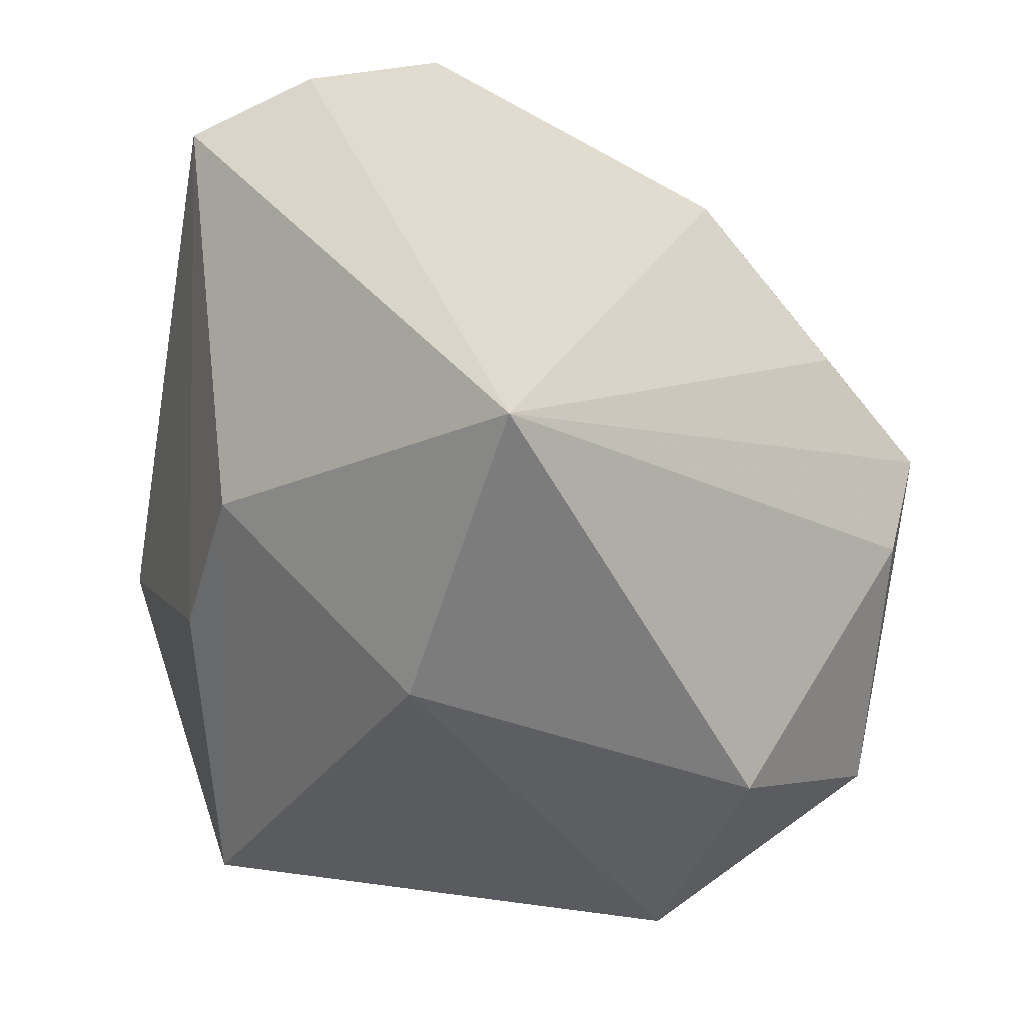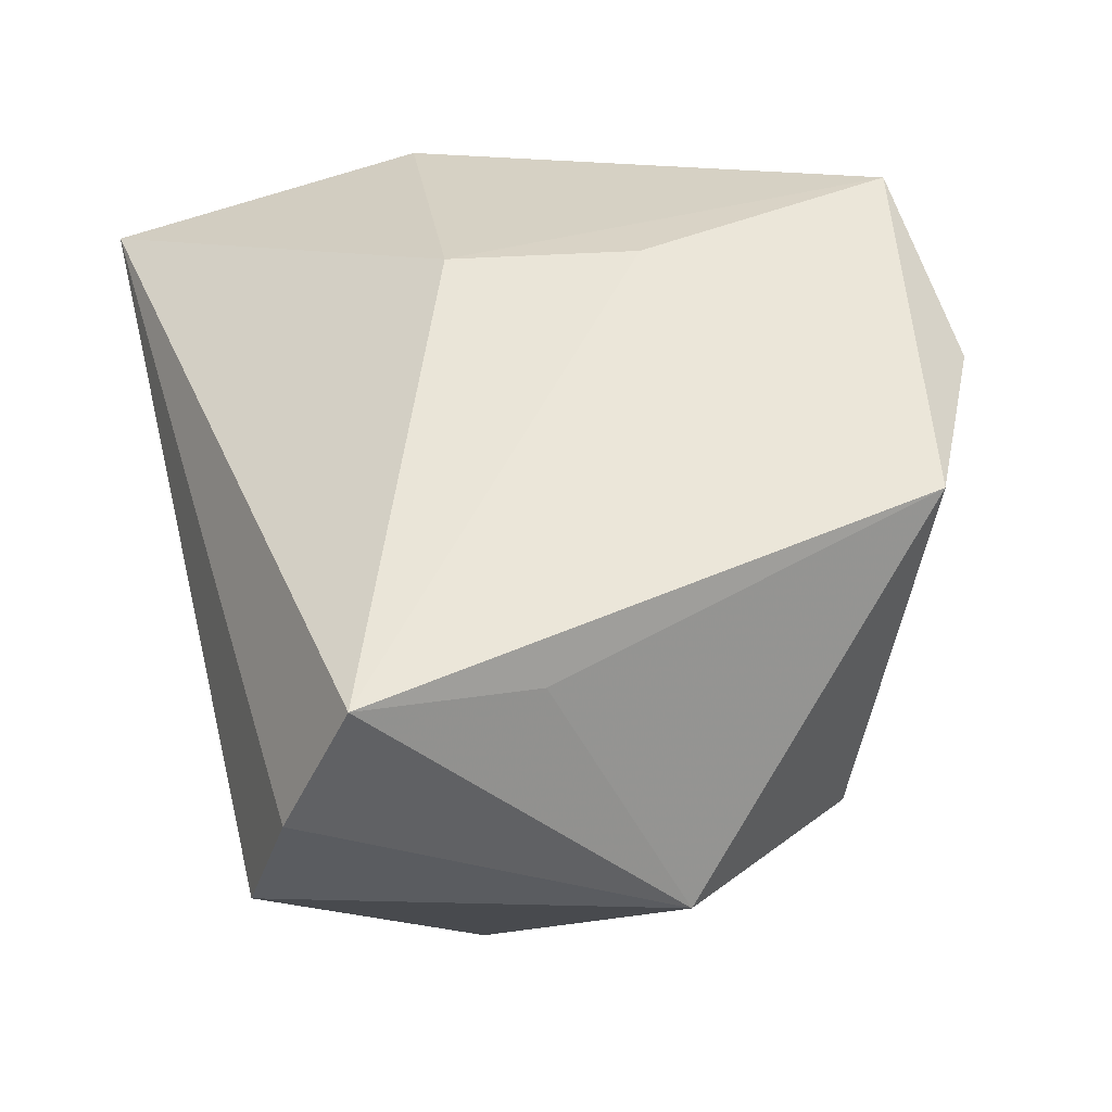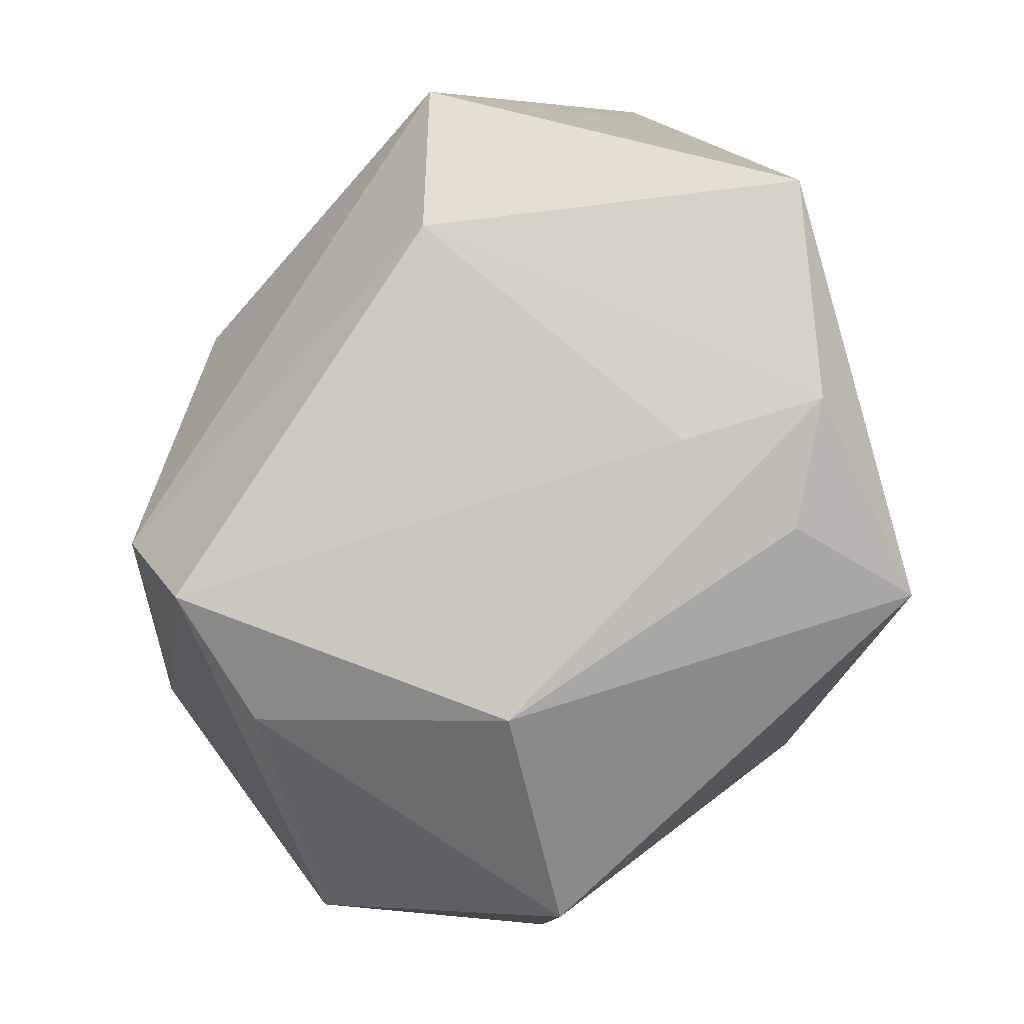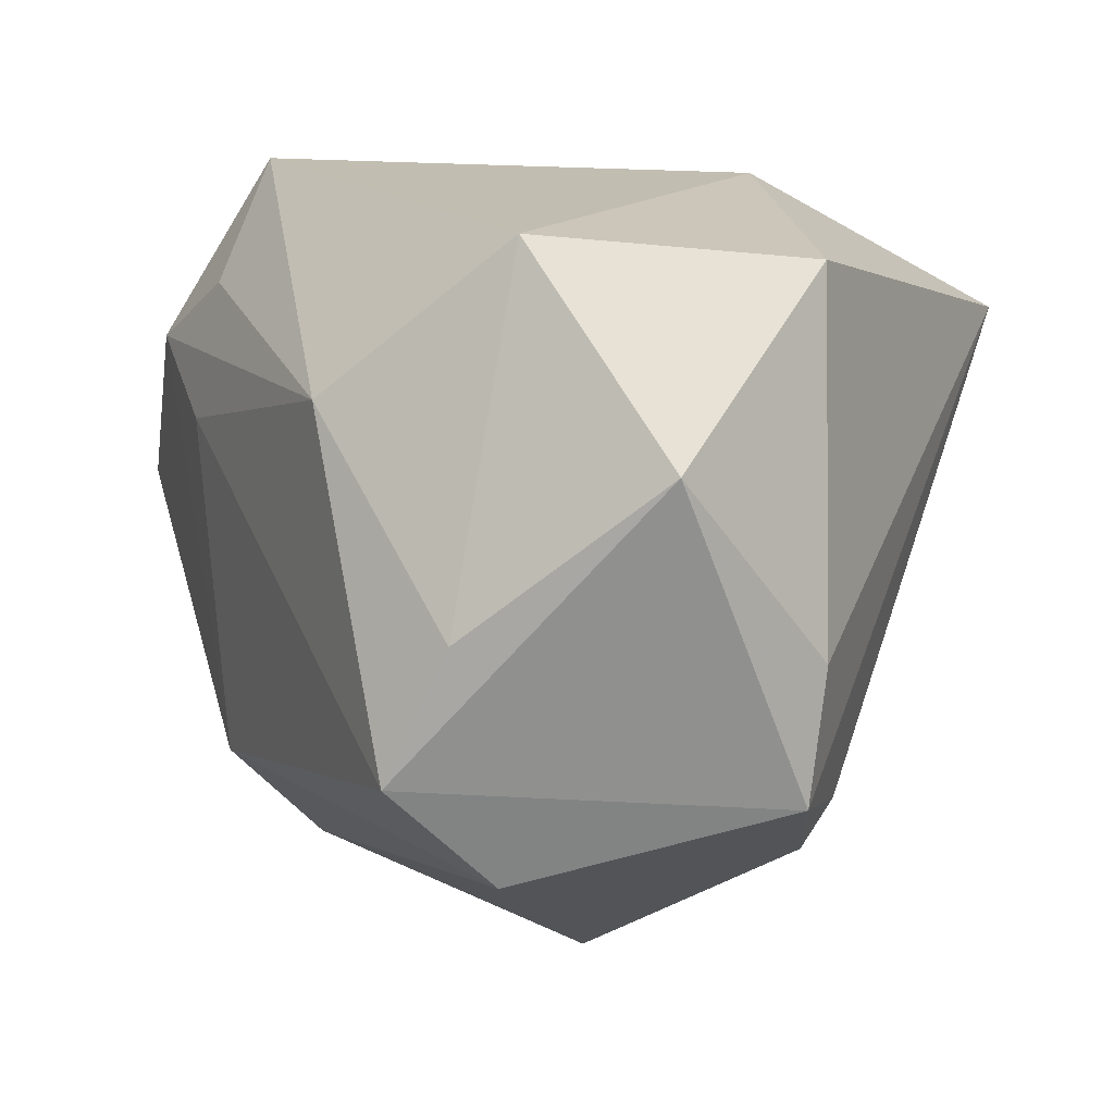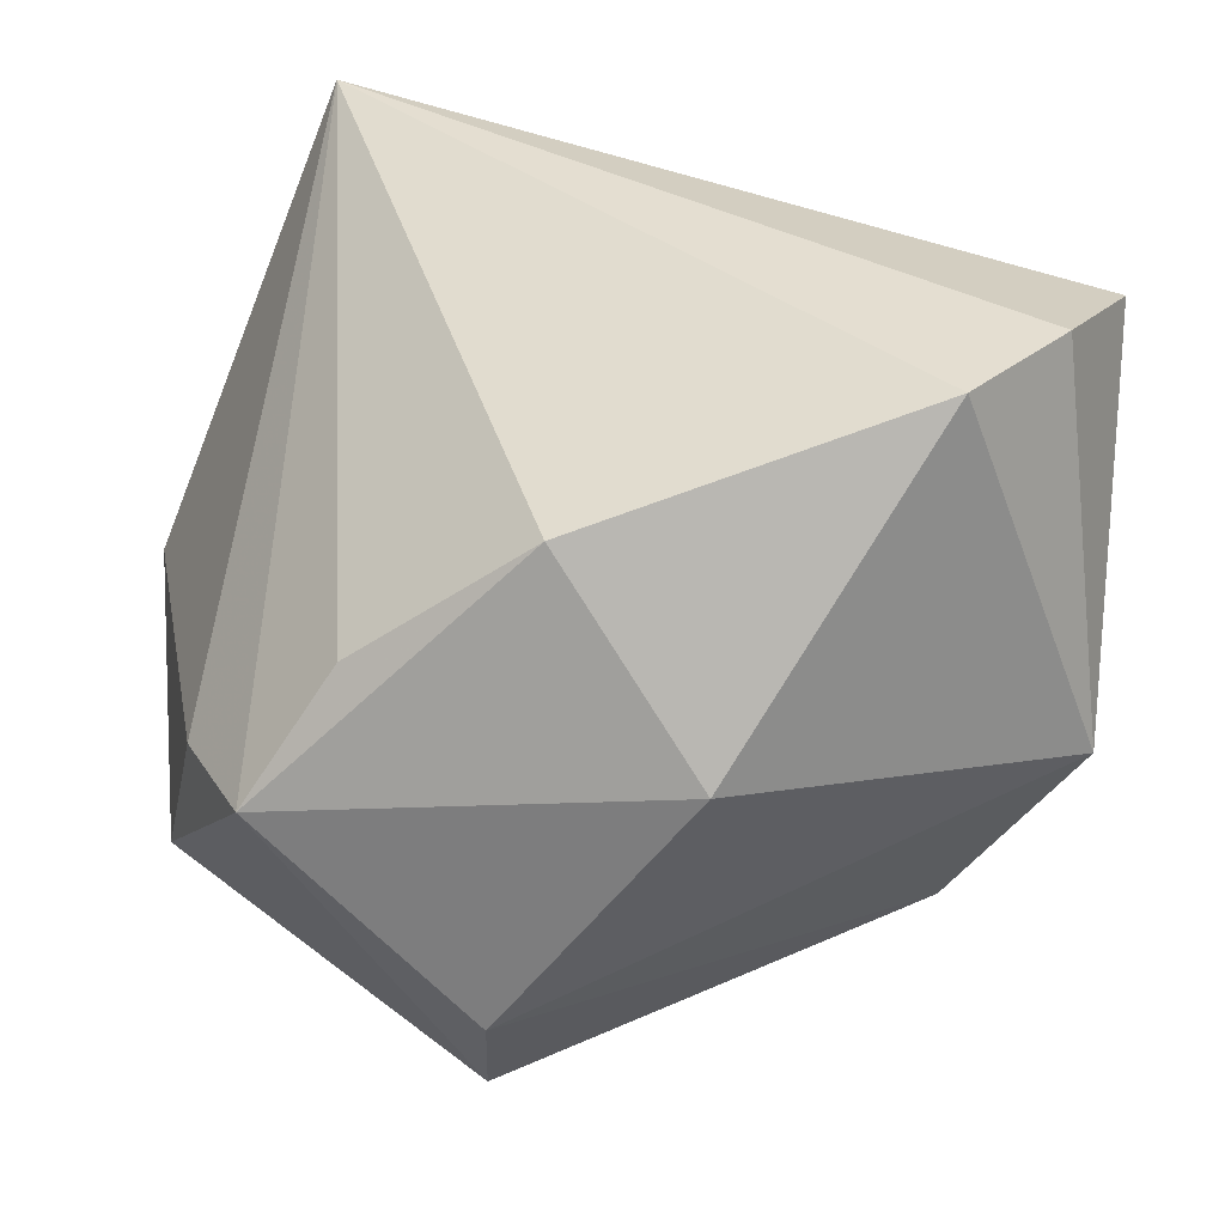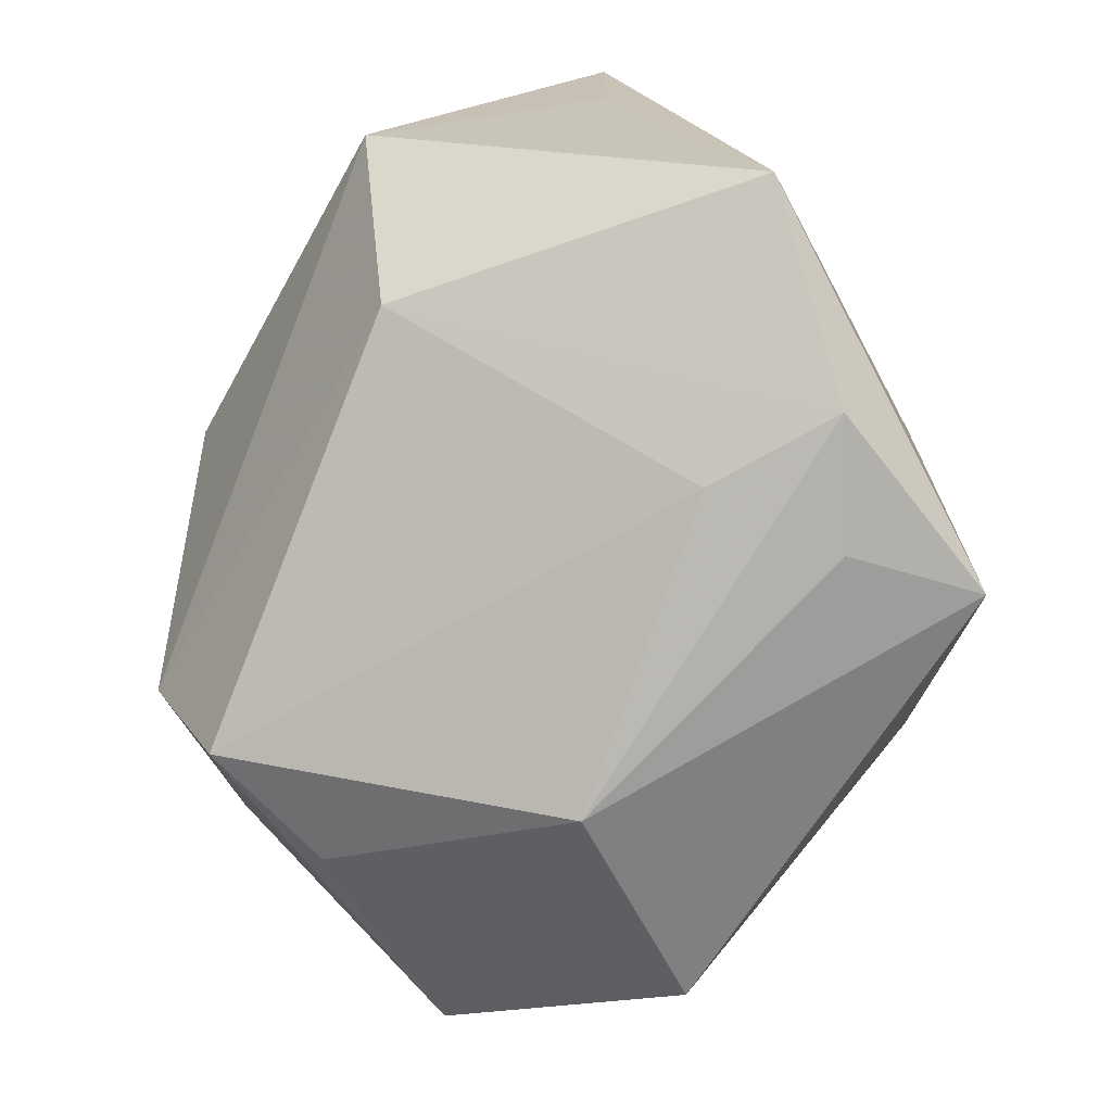
<metadata>
{"format":"obj","ext":"obj","renderer":"f3d","projection":"perspective","resolution":1024,"background":"white","views":[{"elev":34.9,"azim":41.2,"up":"+Y"},{"elev":18.2,"azim":-108.5,"up":"+Z"},{"elev":-77.5,"azim":-104.6,"up":"+Y"},{"elev":-20.2,"azim":50.3,"up":"+Z"},{"elev":38.8,"azim":-178.8,"up":"+Y"},{"elev":-70.9,"azim":-92.1,"up":"+Y"}]}
</metadata>
<code>
v -0.008776 0.01108 -0.04338
v 0.02572 0.01726 -0.03221
v -0.03105 0.04242 -0.02388
v -0.009774 0.01501 0.03589
v 0.0355 0.003565 -0.03797
v 0.00638 0.0314 -0.03193
v 0.03035 0.04242 0.03216
v -0.01929 -0.03728 0.01211
v -0.03301 -0.02207 -0.02105
v 0.02432 -0.03398 -0.0256
v -0.04641 0.0005103 -0.02439
v -0.008526 -0.03574 0.04143
v 0.02423 0.008816 0.04128
v 0.01422 -0.04415 0.00123
v 0.04773 -0.02436 -0.01258
v -0.02752 -0.0369 0.02552
v 0.01288 -0.03344 -0.03758
v 0.0421 0.0004506 -0.02474
v 0.01224 -0.01796 -0.04509
v 0.05065 -0.006417 0.01508
v -0.0416 0.04119 -0.01171
v -0.04872 -0.02452 0.01825
v -0.04872 0.03615 0.002188
v -0.04872 0.01671 0.002267
v 0.03769 -0.03622 0.0134
v -0.01636 -0.004319 0.03682
v -0.01324 -0.03887 0.02645
f 22 9 16
f 12 22 16
f 7 5 2
f 2 6 7
f 5 6 2
f 16 9 8
f 17 8 9
f 1 6 5
f 18 5 7
f 7 20 18
f 7 21 23
f 23 4 7
f 7 4 13
f 4 12 13
f 13 20 7
f 25 20 13
f 13 12 25
f 27 12 16
f 26 12 4
f 22 12 26
f 4 23 26
f 26 23 22
f 6 1 3
f 3 21 7
f 7 6 3
f 5 17 19
f 19 1 5
f 19 17 9
f 15 20 25
f 15 18 20
f 15 17 5
f 5 18 15
f 9 22 11
f 11 23 21
f 21 3 11
f 11 3 1
f 11 19 9
f 1 19 11
f 8 17 14
f 16 8 14
f 14 27 16
f 25 12 14
f 12 27 14
f 22 23 24
f 24 11 22
f 23 11 24
f 17 15 10
f 10 14 17
f 10 15 25
f 25 14 10

</code>
